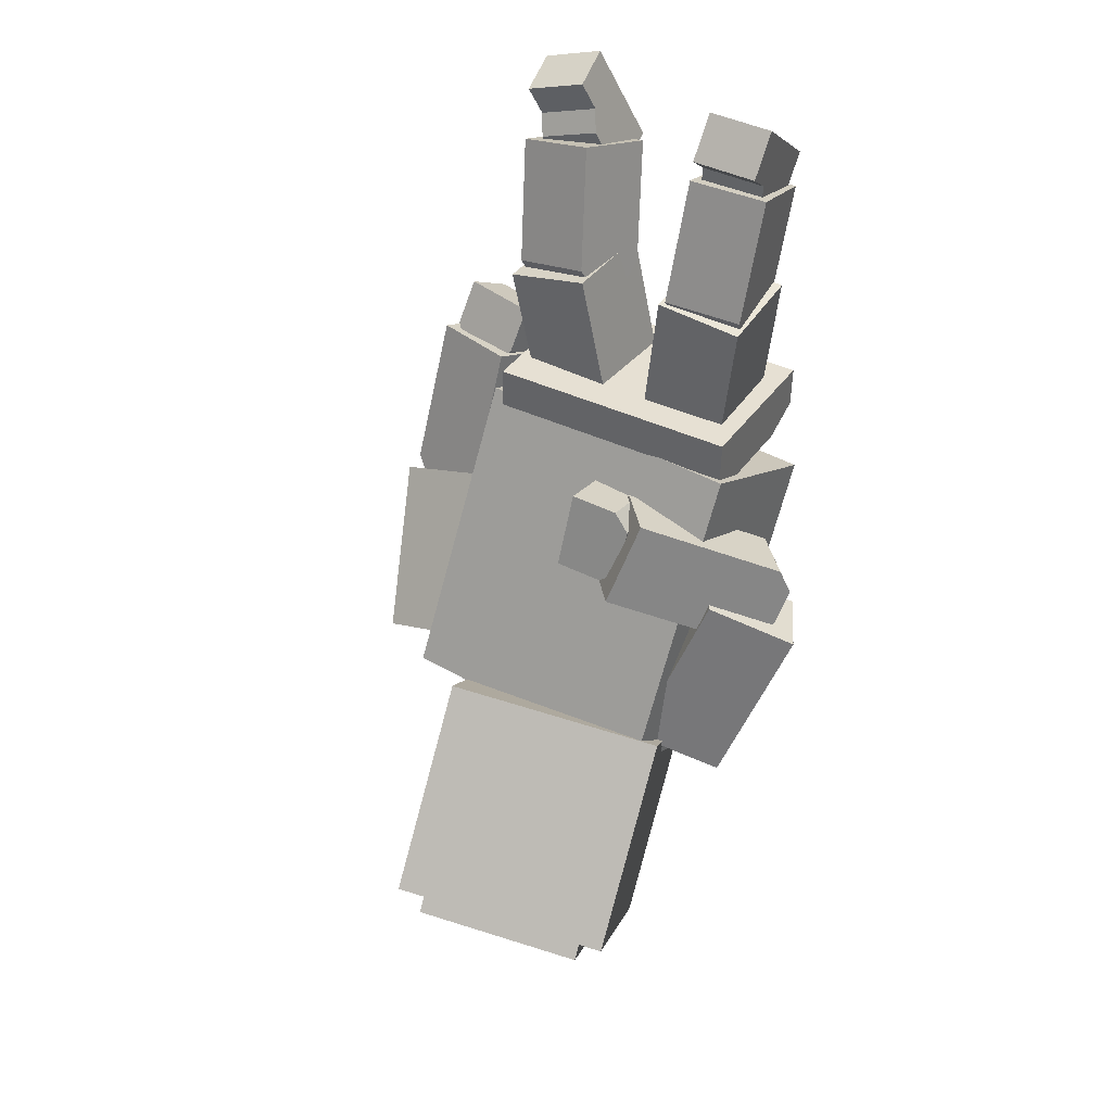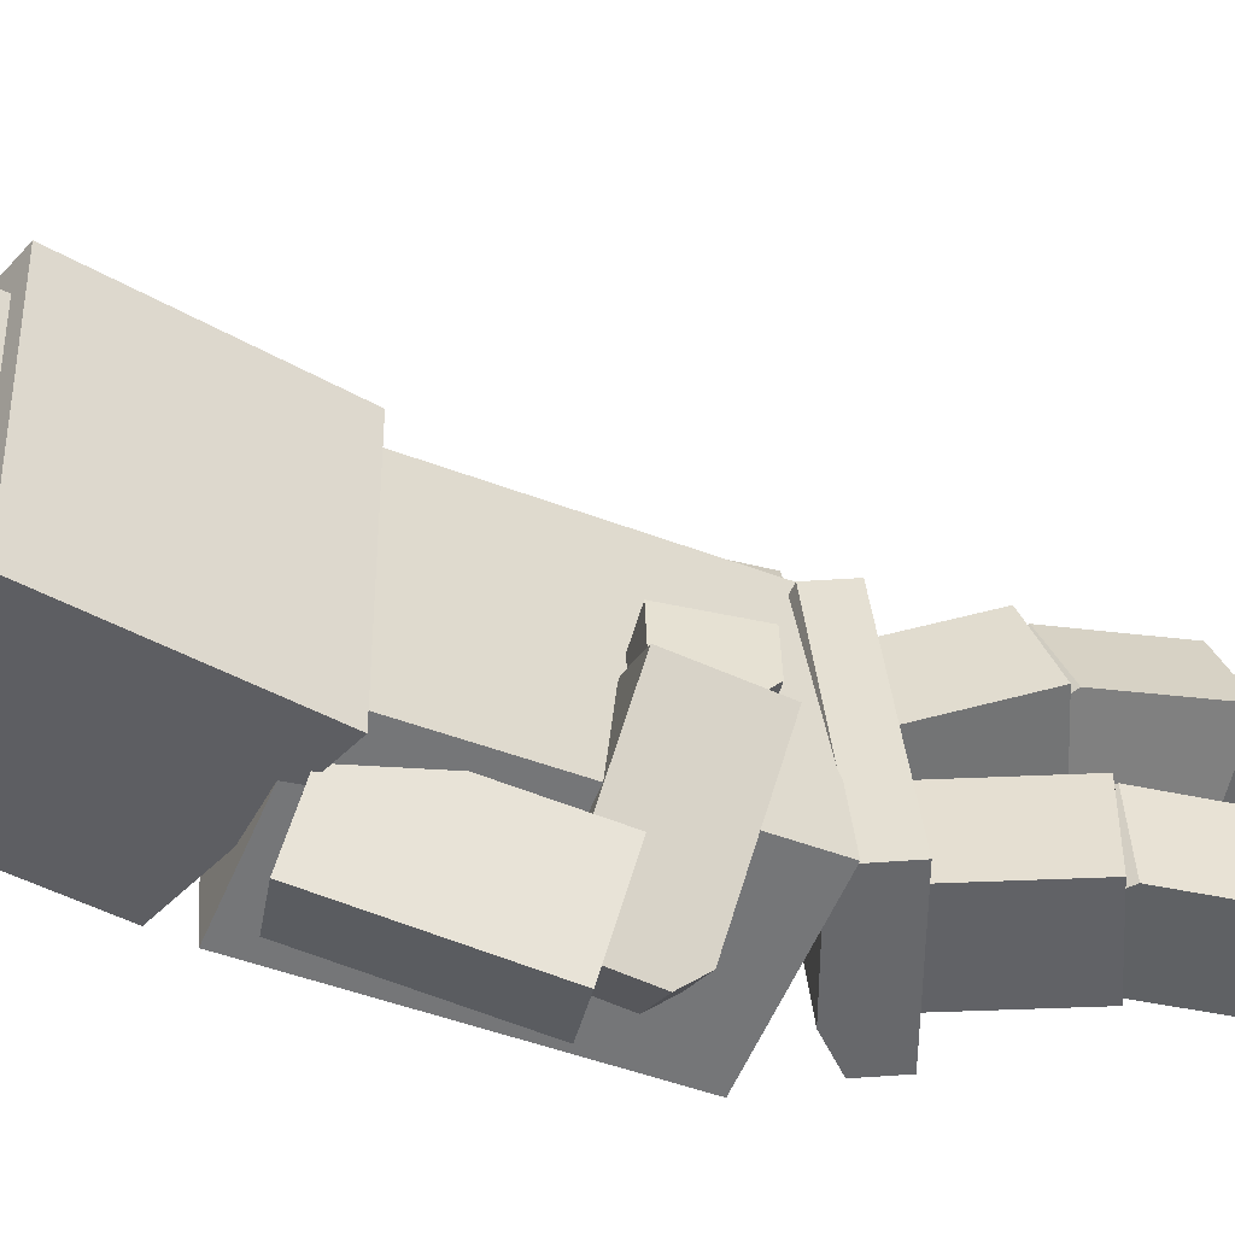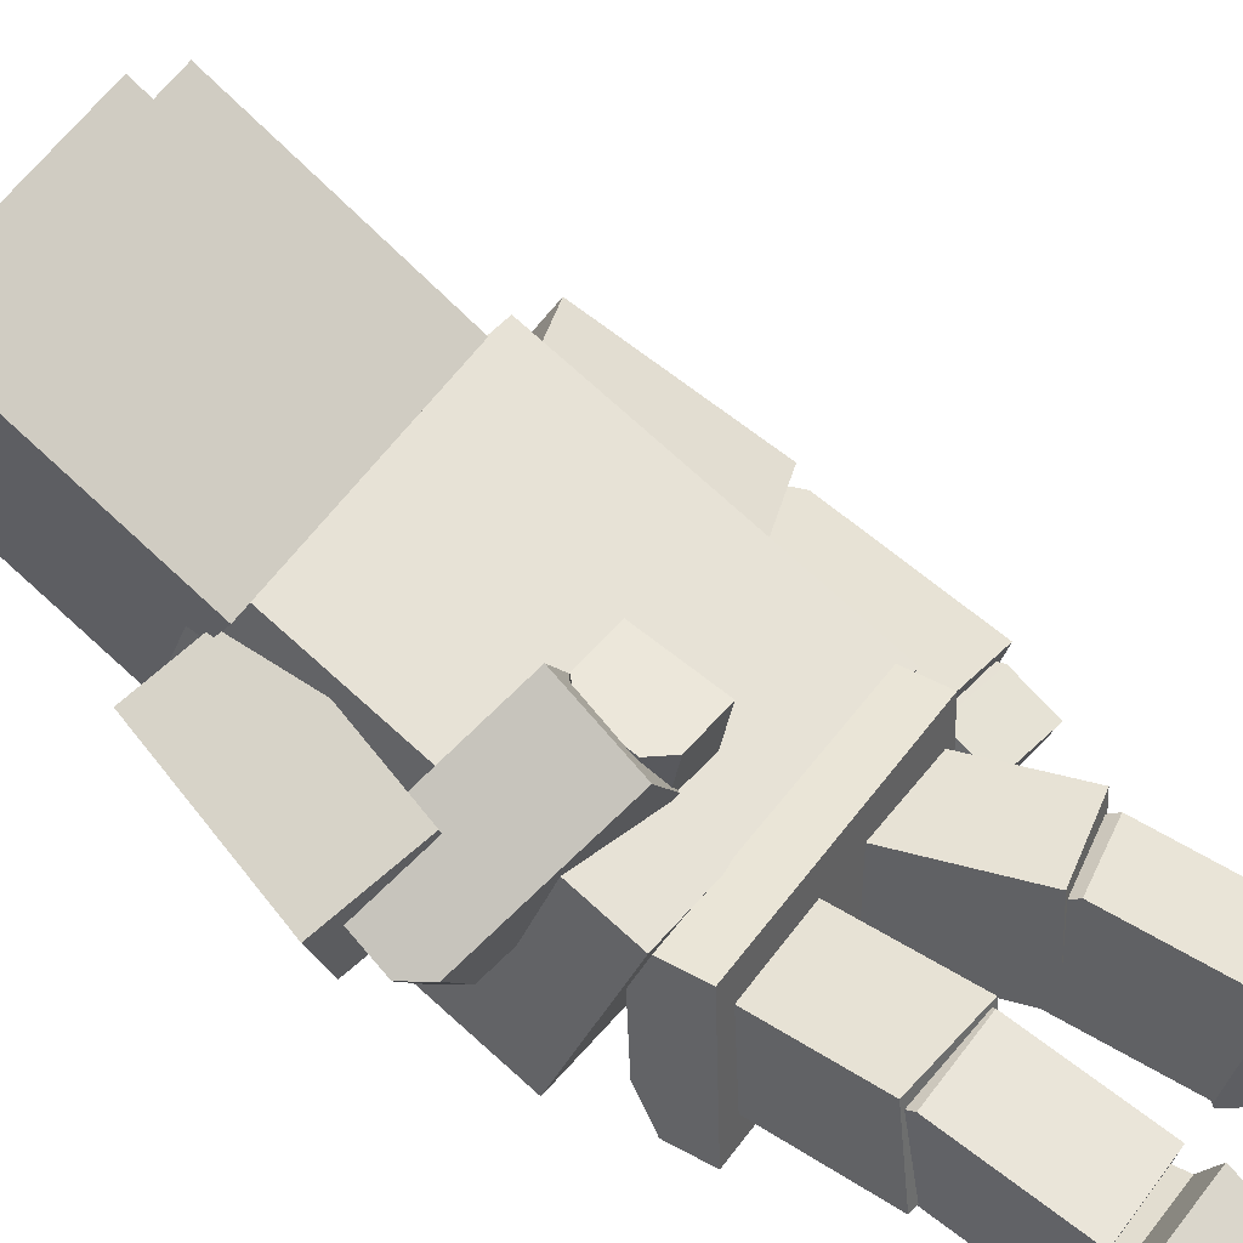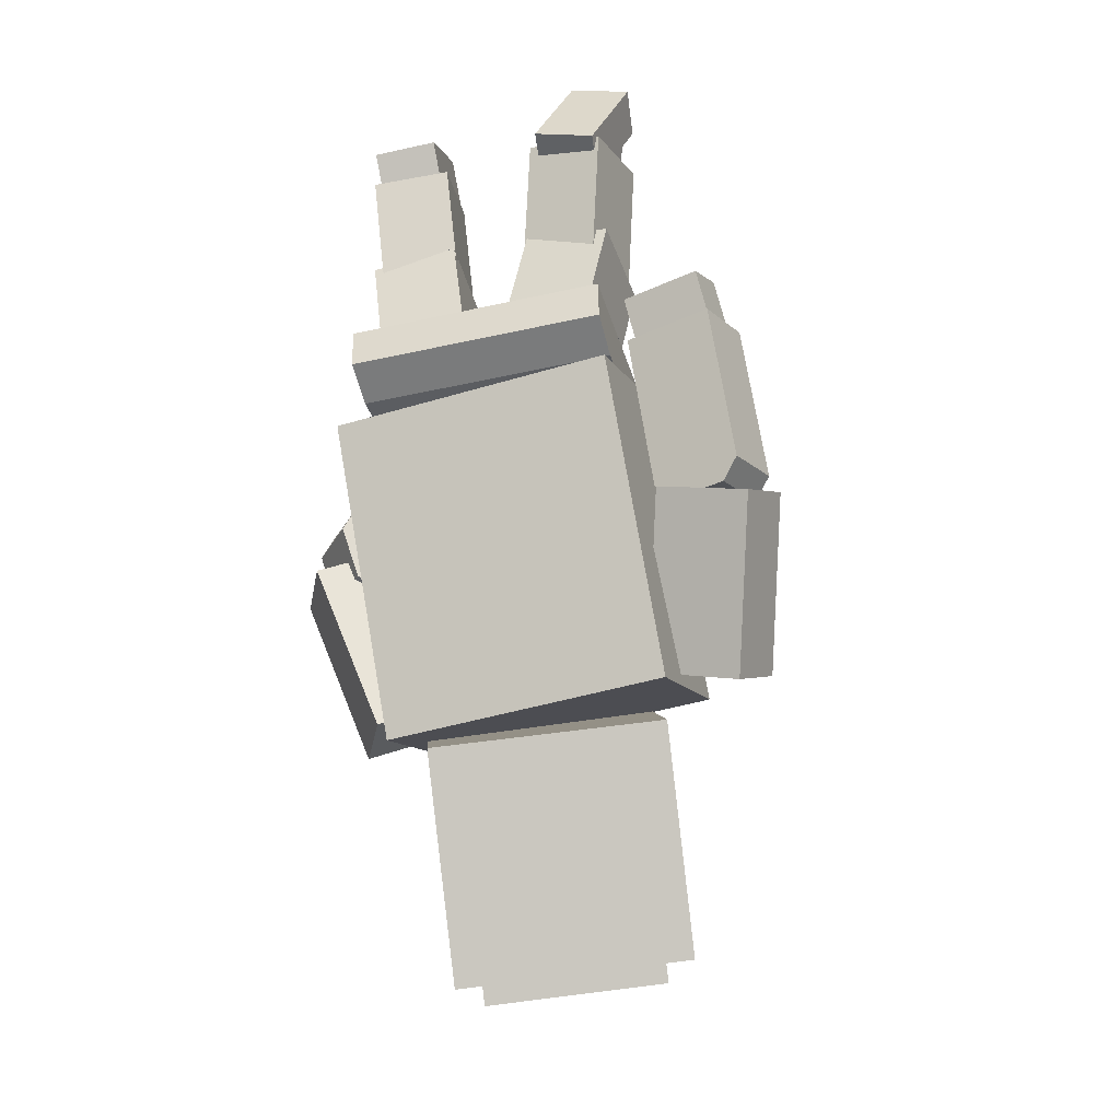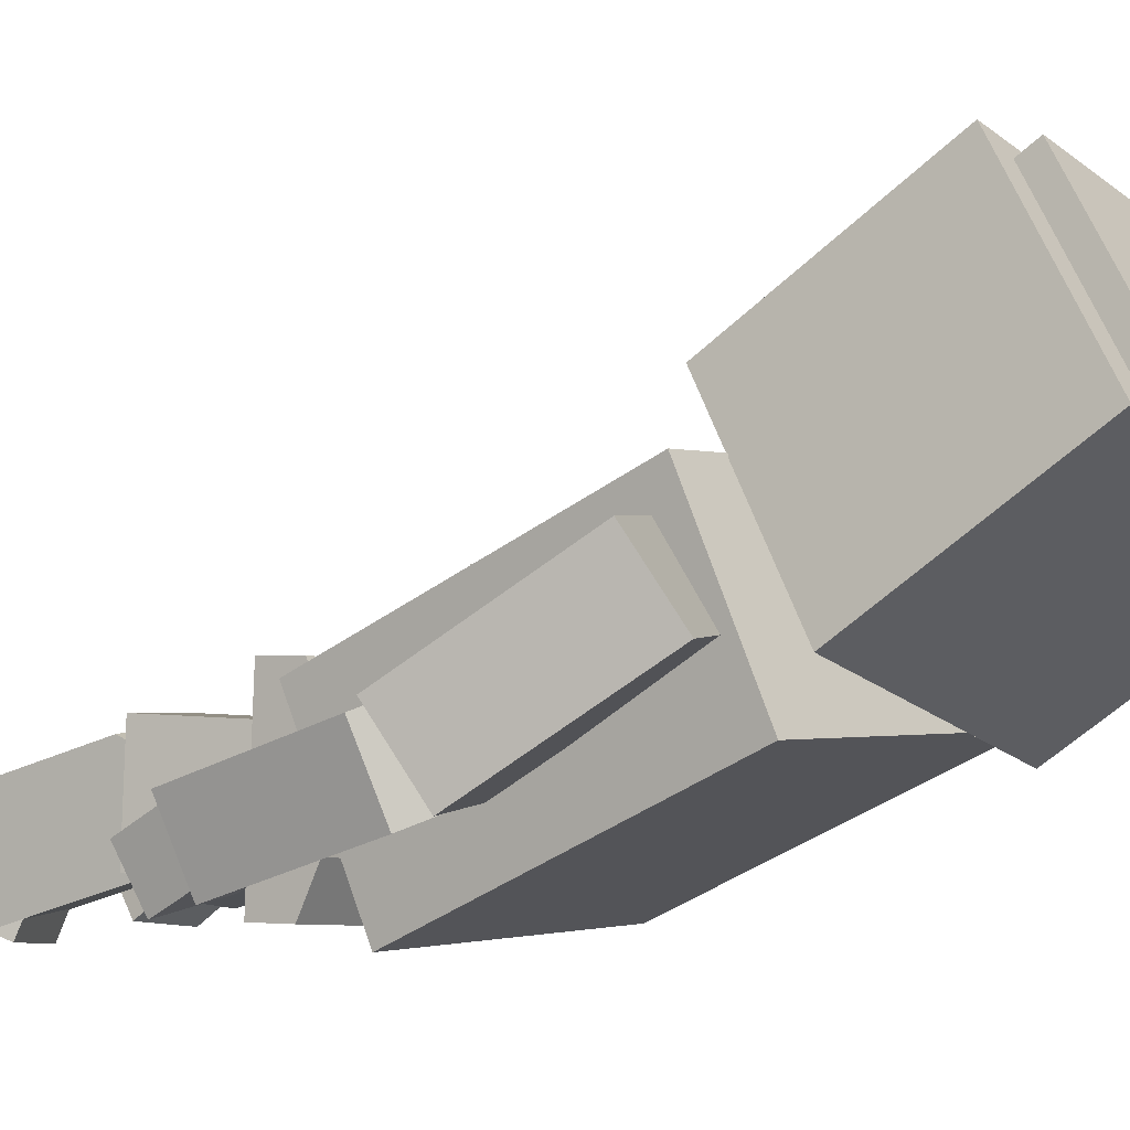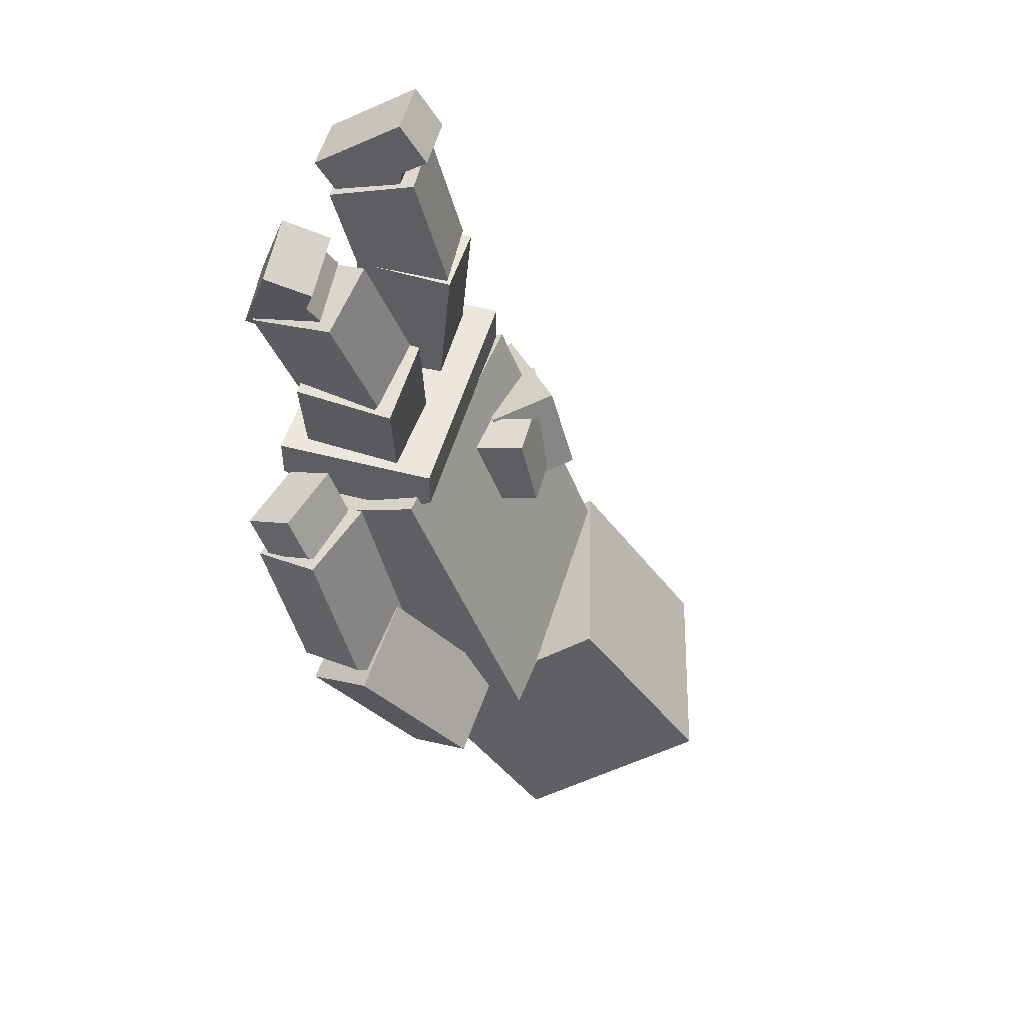
<metadata>
{"format":"obj","ext":"obj","renderer":"f3d","projection":"perspective","resolution":1024,"background":"white","views":[{"elev":37.2,"azim":-146.4,"up":"+Z"},{"elev":34.7,"azim":-97.1,"up":"+Y"},{"elev":43.2,"azim":-57.8,"up":"+Y"},{"elev":-35.3,"azim":18.5,"up":"+Z"},{"elev":-2.6,"azim":124.1,"up":"+Y"},{"elev":52.5,"azim":108.9,"up":"+Z"}]}
</metadata>
<code>
v -0.1999 0.7447 -0.6263
v 0.3205 0.905 -0.5587
v -0.3856 1.206 -0.2885
v 0.1351 1.366 -0.221
v -0.2051 0.7869 -0.6869
v -0.3908 1.248 -0.3489
v 0.13 1.408 -0.2814
v 0.3155 0.9472 -0.6192
v -0.3728 0.04691 1.651
v -0.3953 0.3636 1.629
v -0.3386 0.3401 1.227
v -0.3161 0.02345 1.249
v -0.06694 0.362 1.264
v -0.04442 0.0453 1.286
v -0.1236 0.3855 1.666
v -0.1011 0.06873 1.688
v -0.05501 0.2802 1.225
v -0.3267 0.2584 1.188
v -0.04375 0.1219 1.236
v -0.3154 0.1 1.199
v -0.1402 0.3738 1.674
v -0.09543 0.09731 1.594
v -0.1041 -0.01117 1.968
v -0.1489 0.2653 2.047
v -0.3485 0.1368 1.535
v -0.3407 0.06219 1.579
v -0.1033 0.1719 1.551
v -0.3854 0.3386 1.658
v -0.3748 0.299 1.581
v -0.3494 -0.0463 1.952
v -0.3941 0.2301 2.031
v -0.1295 0.3341 1.597
v -0.1651 0.2201 2.077
v -0.1336 0.01967 1.937
v -0.134 -0.06762 2.063
v -0.1785 0.2152 2.259
v -0.1399 0.09244 1.921
v -0.3395 0.07157 1.906
v -0.3331 -0.001213 1.922
v -0.3335 -0.08849 2.048
v -0.3647 0.1993 2.061
v -0.378 0.1943 2.244
v -0.3776 0.2815 2.118
v -0.1781 0.3024 2.134
v -0.358 0.1892 1.987
v -0.1585 0.2101 2.003
v 0.4292 0.06474 1.611
v 0.428 0.3827 1.597
v 0.3485 0.3643 1.199
v 0.3497 0.0464 1.213
v 0.07874 0.3657 1.252
v 0.07996 0.0478 1.267
v 0.1582 0.3841 1.651
v 0.1595 0.06614 1.665
v 0.07021 0.2842 1.212
v 0.34 0.2828 1.158
v 0.07083 0.1252 1.219
v 0.3406 0.1238 1.165
v 0.1388 0.1586 1.554
v 0.1404 0.08308 1.596
v 0.1776 0.3606 1.676
v 0.1606 0.3215 1.6
v 0.3822 0.1387 1.509
v 0.3839 0.06317 1.552
v 0.4211 0.3407 1.631
v 0.4041 0.3016 1.556
v 0.1984 -0.02991 1.964
v 0.4418 -0.04981 1.919
v 0.479 0.2277 1.999
v 0.2356 0.2476 2.043
v -0.42 -0.05168 0.9232
v -0.4199 0.4647 1.149
v -0.3718 0.8643 0.2333
v -0.3719 0.3479 0.007759
v 0.5049 0.8472 0.2719
v 0.5047 0.3308 0.04636
v 0.4567 0.4476 1.187
v 0.4566 -0.06882 0.9617
v 0.3983 0.5217 0.1984
v 0.6843 0.5036 0.106
v 0.812 0.1983 0.561
v 0.5258 0.2163 0.6536
v 0.4526 0.7332 0.3253
v 0.7386 0.7151 0.2329
v 0.5802 0.4278 0.7805
v 0.8663 0.4099 0.6879
v 0.739 0.1963 0.6074
v 0.7913 0.1656 0.6676
v 0.5178 0.2289 0.6668
v 0.5785 0.2334 0.6069
v 0.7883 0.41 0.6738
v 0.8405 0.3793 0.734
v 0.5671 0.4426 0.7332
v 0.6278 0.4472 0.6733
v 0.7575 0.02642 1.142
v 0.8068 0.2402 1.208
v 0.5333 0.3035 1.207
v 0.484 0.08972 1.141
v 0.7101 0.09345 1.088
v 0.7533 0.06119 1.14
v 0.5108 0.1014 1.126
v 0.5677 0.117 1.08
v 0.7305 0.2438 1.164
v 0.7737 0.2115 1.216
v 0.5312 0.2517 1.202
v 0.5882 0.2673 1.156
v 0.7341 -0.00531 1.276
v 0.7546 0.145 1.353
v 0.5121 0.1852 1.338
v 0.4917 0.03494 1.262
v -0.1881 0.5388 0.2313
v -0.4353 0.4141 0.1127
v -0.608 0.2672 0.6276
v -0.3608 0.3919 0.7462
v -0.3097 0.7592 0.253
v -0.5569 0.6346 0.1344
v -0.4825 0.6124 0.7681
v -0.7297 0.4876 0.6495
v -0.4243 0.3613 0.5779
v -0.4842 0.2575 0.8317
v -0.1238 0.5333 1.03
v -0.06402 0.6374 0.776
v -0.5174 0.2437 0.7542
v -0.6669 0.4142 0.7885
v -0.6336 0.4276 0.8659
v -0.2732 0.7036 1.064
v -0.5737 0.5316 0.6122
v -0.2132 0.8076 0.8103
v -0.6316 0.4752 0.6395
v -0.4823 0.3049 0.6051
v -0.1203 0.5561 0.7705
v -0.137 0.4938 1.008
v 0.01463 0.5067 1.022
v 0.03127 0.5692 0.7848
v -0.188 0.5018 0.954
v -0.2076 0.6762 0.9983
v -0.1565 0.668 1.052
v -0.14 0.7303 0.8148
v -0.1979 0.7127 0.8588
v -0.004852 0.6811 1.066
v 0.01173 0.7435 0.8288
v -0.1784 0.5385 0.8146
v -0.2106 0.2758 -0.08959
v -0.4306 0.8211 0.3104
v -0.4802 1.228 -0.2712
v -0.2603 0.682 -0.6711
v 0.1943 1.435 -0.1836
v 0.4139 0.8899 -0.5835
v 0.2439 1.029 0.3979
v 0.4639 0.4833 -0.00211
v -0.3797 -0.06893 1.277
v -0.4089 0.4476 1.277
v -0.4055 0.4477 1.148
v -0.3764 -0.06889 1.148
v 0.4275 -0.02345 1.169
v 0.3984 0.4931 1.168
v 0.395 0.4931 1.297
v 0.4242 -0.02349 1.298
v 0.4217 0.1057 1.111
v -0.3822 0.06027 1.09
v 0.4072 0.364 1.111
v -0.3967 0.3185 1.09
v 0.2735 0.1379 2.121
v 0.2121 0.046 1.901
v 0.2381 -0.09538 1.953
v 0.3246 0.03418 2.263
v 0.2154 0.1158 1.928
v 0.4072 0.1294 1.868
v 0.4039 0.05959 1.842
v 0.4653 0.1515 2.062
v 0.4433 0.1834 1.998
v 0.4299 -0.08179 1.893
v 0.5164 0.04776 2.204
v 0.4904 0.1892 2.152
v 0.2986 0.1756 2.211
v 0.2514 0.1698 2.057
f 6 5 1 3
f 7 6 3 4
f 8 7 4 2
f 1 5 8 2
f 6 7 8 5
f 9 10 11 12
f 18 11 13 17
f 14 13 15 16
f 15 10 9 16
f 13 11 10 15
f 9 12 14 16
f 20 18 17 19
f 12 20 19 14
f 12 11 18 20
f 19 17 13 14
f 21 24 23 22
f 25 27 22 26
f 28 29 25 26
f 30 23 24 31
f 24 21 28 31
f 26 22 23 30
f 28 21 32 29
f 29 32 27 25
f 30 31 28 26
f 27 32 21 22
f 33 36 35 34
f 34 39 38 37
f 40 42 41 39
f 35 36 42 40
f 36 44 43 42
f 40 39 34 35
f 45 41 33 46
f 45 46 37 38
f 42 43 41
f 41 43 44 33
f 33 44 36
f 41 45 38 39
f 37 46 33 34
f 47 50 49 48
f 56 55 51 49
f 52 54 53 51
f 53 54 47 48
f 51 53 48 49
f 47 54 52 50
f 58 57 55 56
f 50 52 57 58
f 50 58 56 49
f 57 52 51 55
f 59 60 61 62
f 60 59 63 64
f 65 64 63 66
f 67 68 69 70
f 70 69 65 61
f 68 67 60 64
f 66 62 61 65
f 66 63 59 62
f 68 64 65 69
f 61 60 67 70
f 73 74 71 72
f 74 73 75 76
f 76 75 77 78
f 72 71 78 77
f 77 75 73 72
f 74 76 78 71
f 79 80 81 82
f 83 84 80 79
f 84 83 85 86
f 86 85 82 81
f 85 83 79 82
f 80 84 86 81
f 87 88 89 90
f 88 87 91 92
f 93 92 91 94
f 95 96 97 98
f 98 97 93 89
f 96 95 88 92
f 94 90 89 93
f 94 91 87 90
f 96 92 93 97
f 89 88 95 98
f 99 100 101 102
f 100 99 103 104
f 105 104 103 106
f 107 108 109 110
f 110 109 105 101
f 108 107 100 104
f 106 102 101 105
f 106 103 99 102
f 108 104 105 109
f 101 100 107 110
f 111 114 113 112
f 112 116 115 111
f 116 118 117 115
f 118 113 114 117
f 117 114 111 115
f 112 113 118 116
f 119 122 121 120
f 120 125 124 123
f 126 128 127 125
f 121 122 128 126
f 122 119 127 128
f 126 125 120 121
f 129 127 119 130
f 129 130 123 124
f 127 129 124 125
f 123 130 119 120
f 131 134 133 132
f 132 137 136 135
f 138 139 136 137
f 133 134 141 140
f 134 131 138 141
f 140 137 132 133
f 139 138 131 142
f 139 142 135 136
f 140 141 138 137
f 135 142 131 132
f 143 144 145 146
f 146 145 147 148
f 148 147 149 150
f 144 143 150 149
f 147 145 144 149
f 143 146 148 150
f 162 160 154 151 152 153
f 157 158 155 159 161 156
f 151 158 157 152
f 156 153 152 157
f 151 154 155 158
f 154 160 159 155
f 161 159 160 162
f 161 162 153 156
f 163 164 165 166
f 164 167 168 169
f 170 169 168 171
f 165 172 173 166
f 166 173 174 175
f 172 165 164 169
f 171 176 163 170
f 171 168 167 176
f 173 170 174
f 170 163 175 174
f 163 166 175
f 172 169 170 173
f 167 164 163 176

</code>
